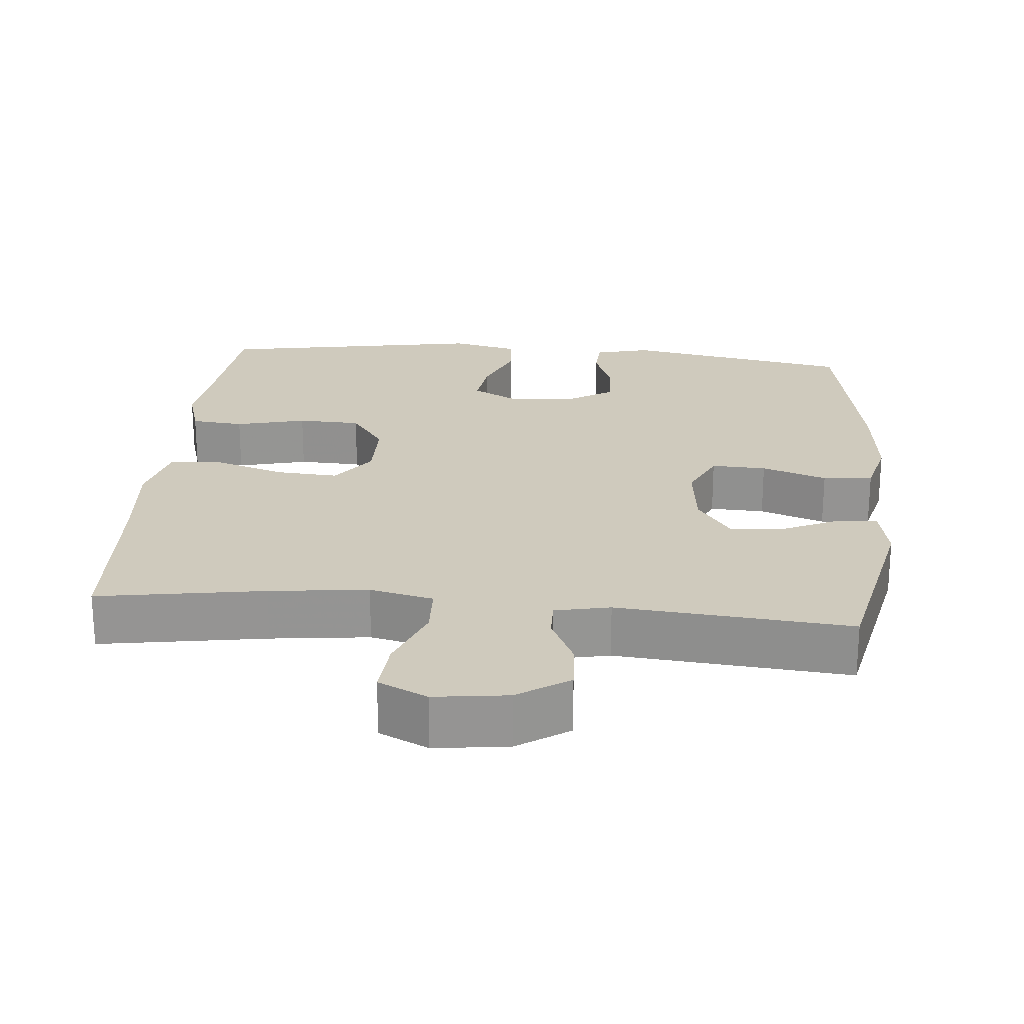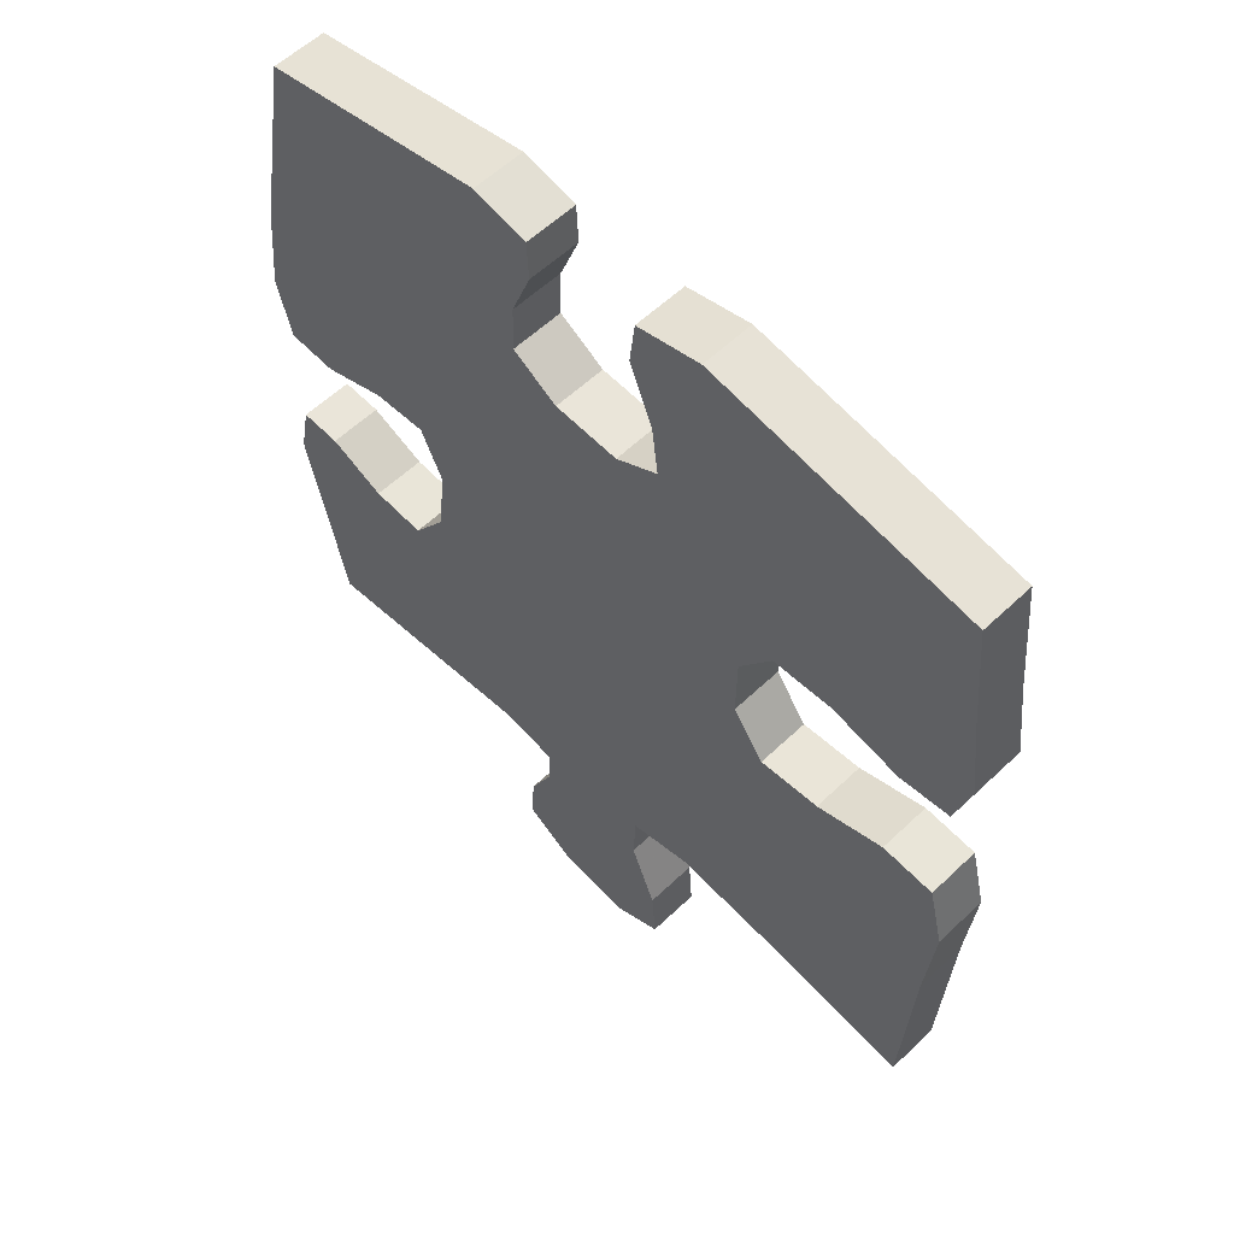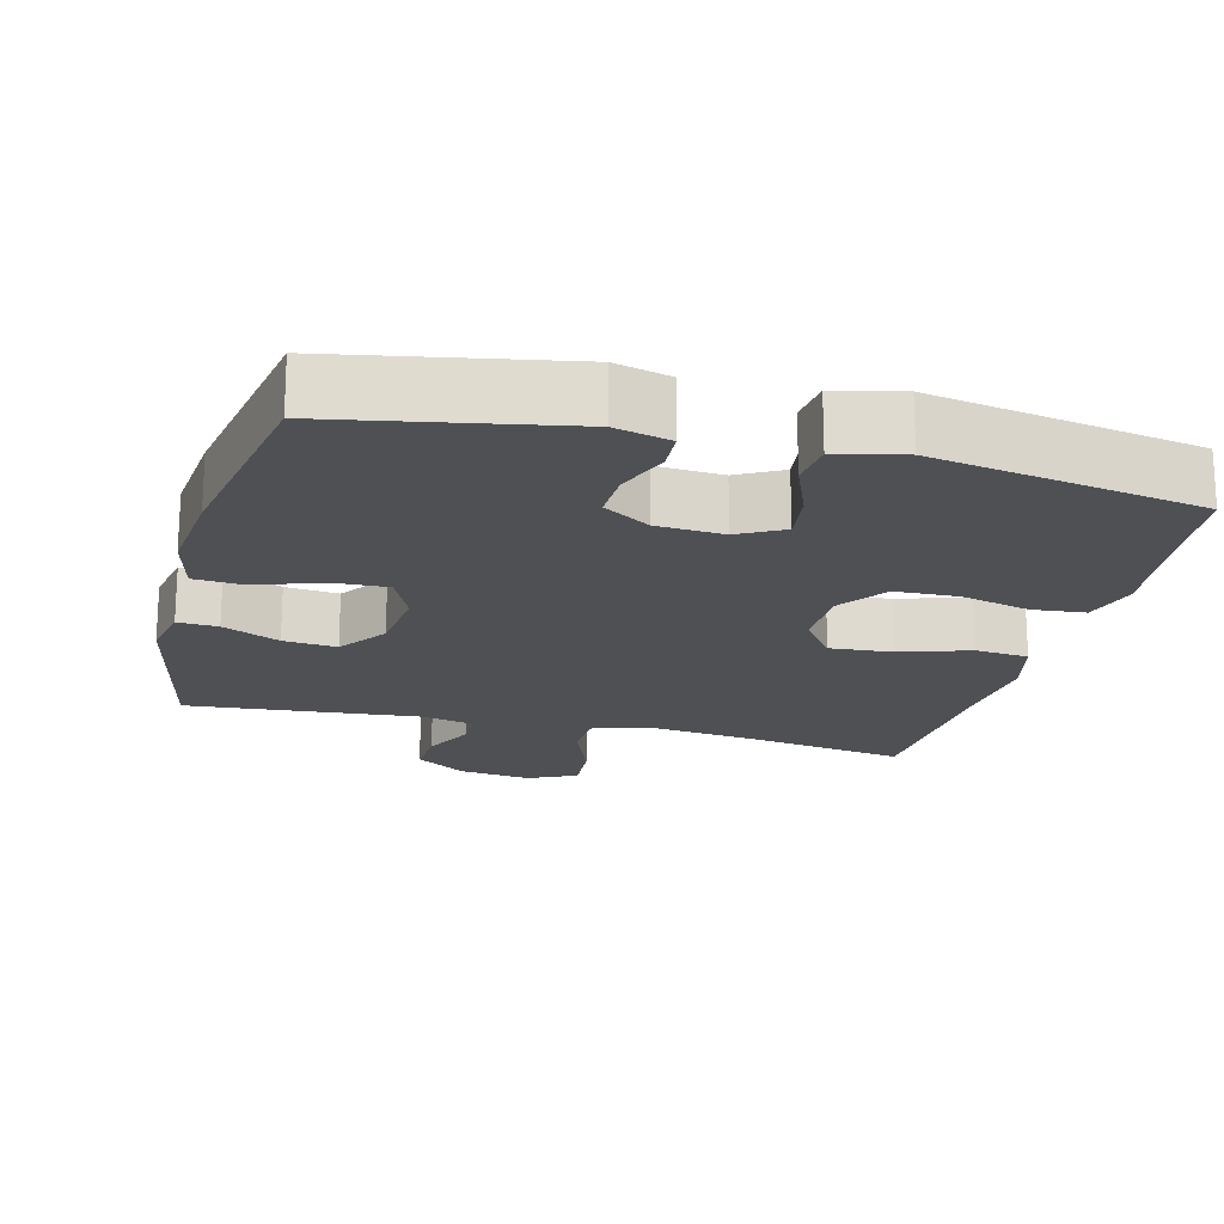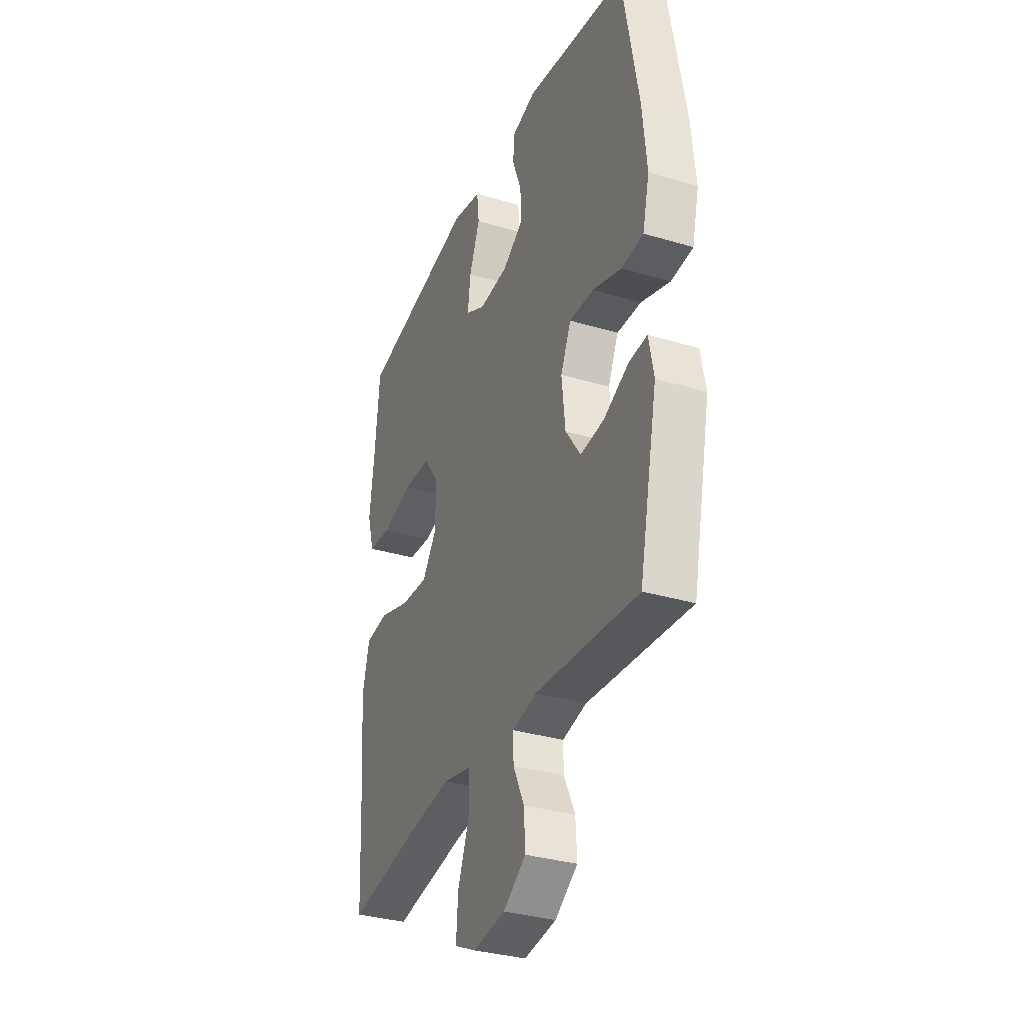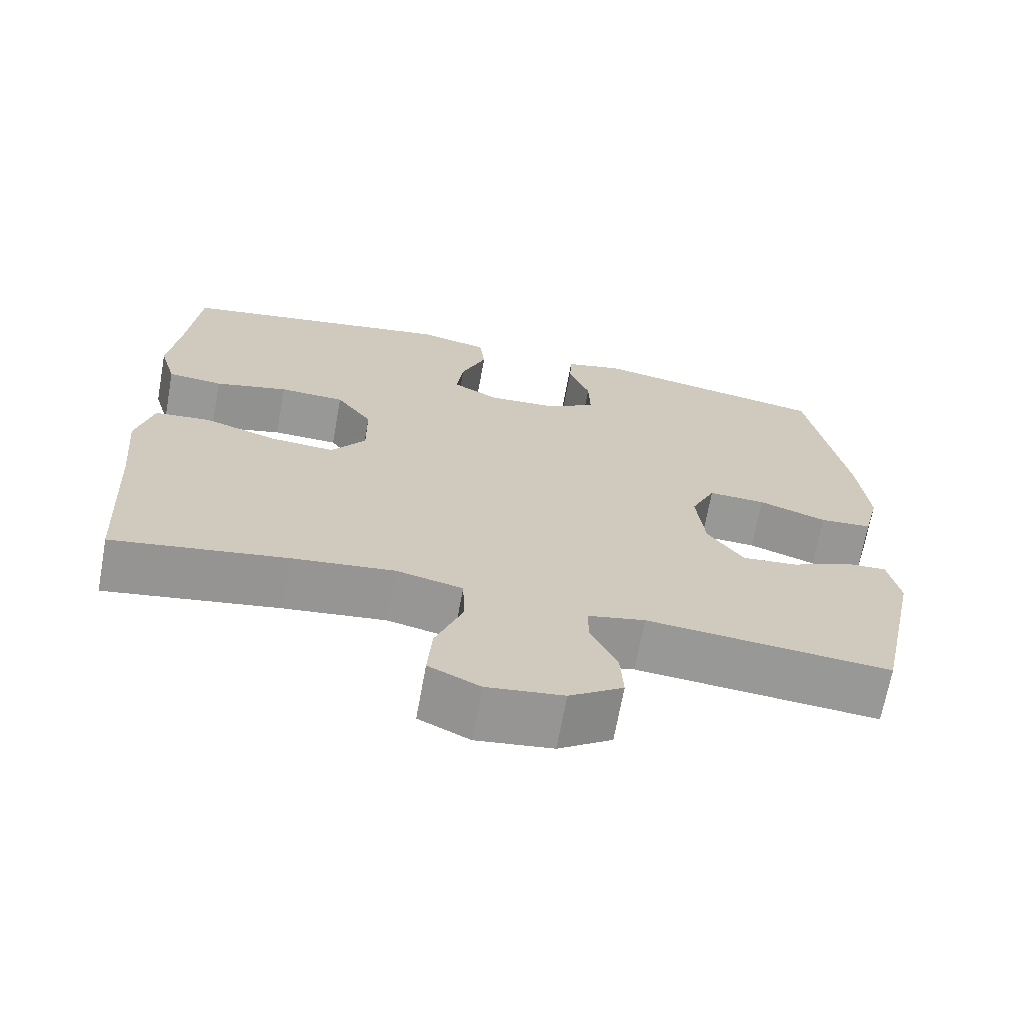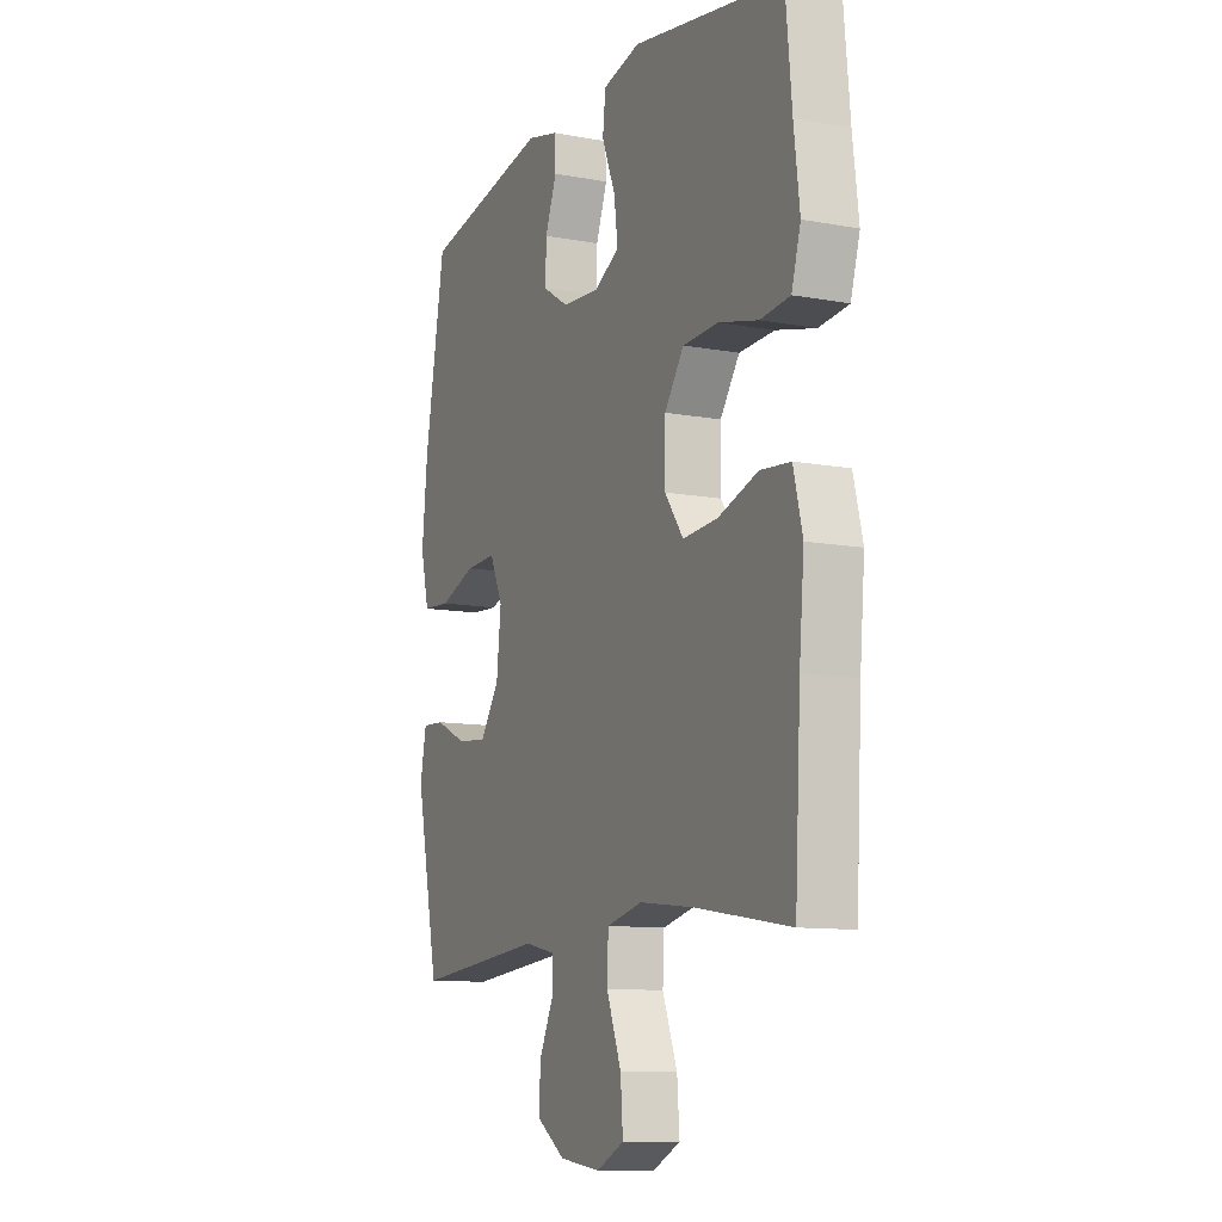
<metadata>
{"format":"obj","ext":"obj","renderer":"f3d","projection":"perspective","resolution":1024,"background":"white","views":[{"elev":23.1,"azim":-174.8,"up":"+Y"},{"elev":57.3,"azim":45.3,"up":"+Z"},{"elev":-18.9,"azim":-14.4,"up":"+Y"},{"elev":-33.3,"azim":-112.2,"up":"+Z"},{"elev":-68.4,"azim":169.7,"up":"+Z"},{"elev":-10.9,"azim":65.4,"up":"+Z"}]}
</metadata>
<code>
v -0.5 0.07 -0.5
v -0.557 0.07 -0.233
v -0.542 0.07 -0.156
v -0.487 0.07 -0.159
v -0.409 0.07 -0.195
v -0.336 0.07 -0.202
v -0.289 0.07 -0.135
v -0.278 0.07 -0.035
v -0.31 0.07 0.034
v -0.385 0.07 0.031
v -0.474 0.07 0
v -0.542 0.07 0.005
v -0.563 0.07 0.09
v -0.55 0.07 0.22
v -0.5 0.07 0.5
v -0.187 0.07 0.558
v -0.111 0.07 0.539
v -0.108 0.07 0.484
v -0.136 0.07 0.411
v -0.138 0.07 0.343
v -0.074 0.07 0.303
v 0.017 0.07 0.297
v 0.078 0.07 0.33
v 0.069 0.07 0.4
v 0.036 0.07 0.482
v 0.043 0.07 0.544
v 0.134 0.07 0.565
v 0.5 0.07 0.5
v 0.515 0.07 0.34
v 0.529 0.07 0.225
v 0.507 0.07 0.15
v 0.435 0.07 0.143
v 0.339 0.07 0.167
v 0.253 0.07 0.164
v 0.206 0.07 0.098
v 0.205 0.07 0.006
v 0.25 0.07 -0.056
v 0.335 0.07 -0.05
v 0.431 0.07 -0.019
v 0.504 0.07 -0.026
v 0.526 0.07 -0.114
v 0.514 0.07 -0.247
v 0.5 0.07 -0.5
v 0.273 0.07 -0.463
v 0.139 0.07 -0.447
v 0.052 0.07 -0.467
v 0.049 0.07 -0.538
v 0.085 0.07 -0.631
v 0.091 0.07 -0.708
v 0.024 0.07 -0.74
v -0.076 0.07 -0.727
v -0.146 0.07 -0.68
v -0.142 0.07 -0.611
v -0.108 0.07 -0.54
v -0.107 0.07 -0.488
v -0.182 0.07 -0.472
v -0.5 0 -0.5
v -0.557 0 -0.233
v -0.542 0 -0.156
v -0.487 0 -0.159
v -0.409 0 -0.195
v -0.336 0 -0.202
v -0.289 0 -0.135
v -0.278 0 -0.035
v -0.31 0 0.034
v -0.385 0 0.031
v -0.474 0 0
v -0.542 0 0.005
v -0.563 0 0.09
v -0.55 0 0.22
v -0.5 0 0.5
v -0.187 0 0.558
v -0.111 0 0.539
v -0.108 0 0.484
v -0.136 0 0.411
v -0.138 0 0.343
v -0.074 0 0.303
v 0.017 0 0.297
v 0.078 0 0.33
v 0.069 0 0.4
v 0.036 0 0.482
v 0.043 0 0.544
v 0.134 0 0.565
v 0.5 0 0.5
v 0.515 0 0.34
v 0.529 0 0.225
v 0.507 0 0.15
v 0.435 0 0.143
v 0.339 0 0.167
v 0.253 0 0.164
v 0.206 0 0.098
v 0.205 0 0.006
v 0.25 0 -0.056
v 0.335 0 -0.05
v 0.431 0 -0.019
v 0.504 0 -0.026
v 0.526 0 -0.114
v 0.514 0 -0.247
v 0.5 0 -0.5
v 0.273 0 -0.463
v 0.139 0 -0.447
v 0.052 0 -0.467
v 0.049 0 -0.538
v 0.085 0 -0.631
v 0.091 0 -0.708
v 0.024 0 -0.74
v -0.076 0 -0.727
v -0.146 0 -0.68
v -0.142 0 -0.611
v -0.108 0 -0.54
v -0.107 0 -0.488
v -0.182 0 -0.472
f 52 53 54
f 51 52 54
f 50 51 54
f 49 50 54
f 48 49 54
f 47 48 54
f 46 47 54 55
f 45 46 55 56
f 42 43 44
f 42 44 45
f 41 42 45
f 40 41 45
f 39 40 45
f 38 39 45
f 37 38 45 56
f 31 32 33
f 30 31 33
f 29 30 33
f 29 33 34
f 28 29 34
f 27 28 34
f 26 27 34
f 25 26 34
f 24 25 34
f 23 24 34 35
f 17 18 19
f 16 17 19
f 15 16 19
f 14 15 19
f 13 14 19
f 12 13 19
f 11 12 19
f 10 11 19
f 9 10 19 20
f 8 9 20 21
f 3 4 5
f 2 3 5
f 1 2 5
f 56 1 5
f 56 5 6
f 56 6 7
f 37 56 7
f 36 37 7
f 36 7 8
f 35 36 8
f 23 35 8
f 22 23 8
f 8 21 22
f 110 109 108
f 110 108 107
f 110 107 106
f 110 106 105
f 110 105 104
f 110 104 103
f 111 110 103 102
f 112 111 102 101
f 100 99 98
f 101 100 98
f 101 98 97
f 101 97 96
f 101 96 95
f 101 95 94
f 112 101 94 93
f 89 88 87
f 89 87 86
f 89 86 85
f 90 89 85
f 90 85 84
f 90 84 83
f 90 83 82
f 90 82 81
f 90 81 80
f 91 90 80 79
f 75 74 73
f 75 73 72
f 75 72 71
f 75 71 70
f 75 70 69
f 75 69 68
f 75 68 67
f 75 67 66
f 76 75 66 65
f 77 76 65 64
f 61 60 59
f 61 59 58
f 61 58 57
f 61 57 112
f 62 61 112
f 63 62 112
f 63 112 93
f 63 93 92
f 64 63 92
f 64 92 91
f 64 91 79
f 64 79 78
f 78 77 64
f 1 57 58 2
f 2 58 59 3
f 3 59 60 4
f 4 60 61 5
f 5 61 62 6
f 6 62 63 7
f 7 63 64 8
f 8 64 65 9
f 9 65 66 10
f 10 66 67 11
f 11 67 68 12
f 12 68 69 13
f 13 69 70 14
f 14 70 71 15
f 15 71 72 16
f 16 72 73 17
f 17 73 74 18
f 18 74 75 19
f 19 75 76 20
f 20 76 77 21
f 21 77 78 22
f 22 78 79 23
f 23 79 80 24
f 24 80 81 25
f 25 81 82 26
f 26 82 83 27
f 27 83 84 28
f 28 84 85 29
f 29 85 86 30
f 30 86 87 31
f 31 87 88 32
f 32 88 89 33
f 33 89 90 34
f 34 90 91 35
f 35 91 92 36
f 36 92 93 37
f 37 93 94 38
f 38 94 95 39
f 39 95 96 40
f 40 96 97 41
f 41 97 98 42
f 42 98 99 43
f 43 99 100 44
f 44 100 101 45
f 45 101 102 46
f 46 102 103 47
f 47 103 104 48
f 48 104 105 49
f 49 105 106 50
f 50 106 107 51
f 51 107 108 52
f 52 108 109 53
f 53 109 110 54
f 54 110 111 55
f 55 111 112 56
f 56 112 57 1

</code>
